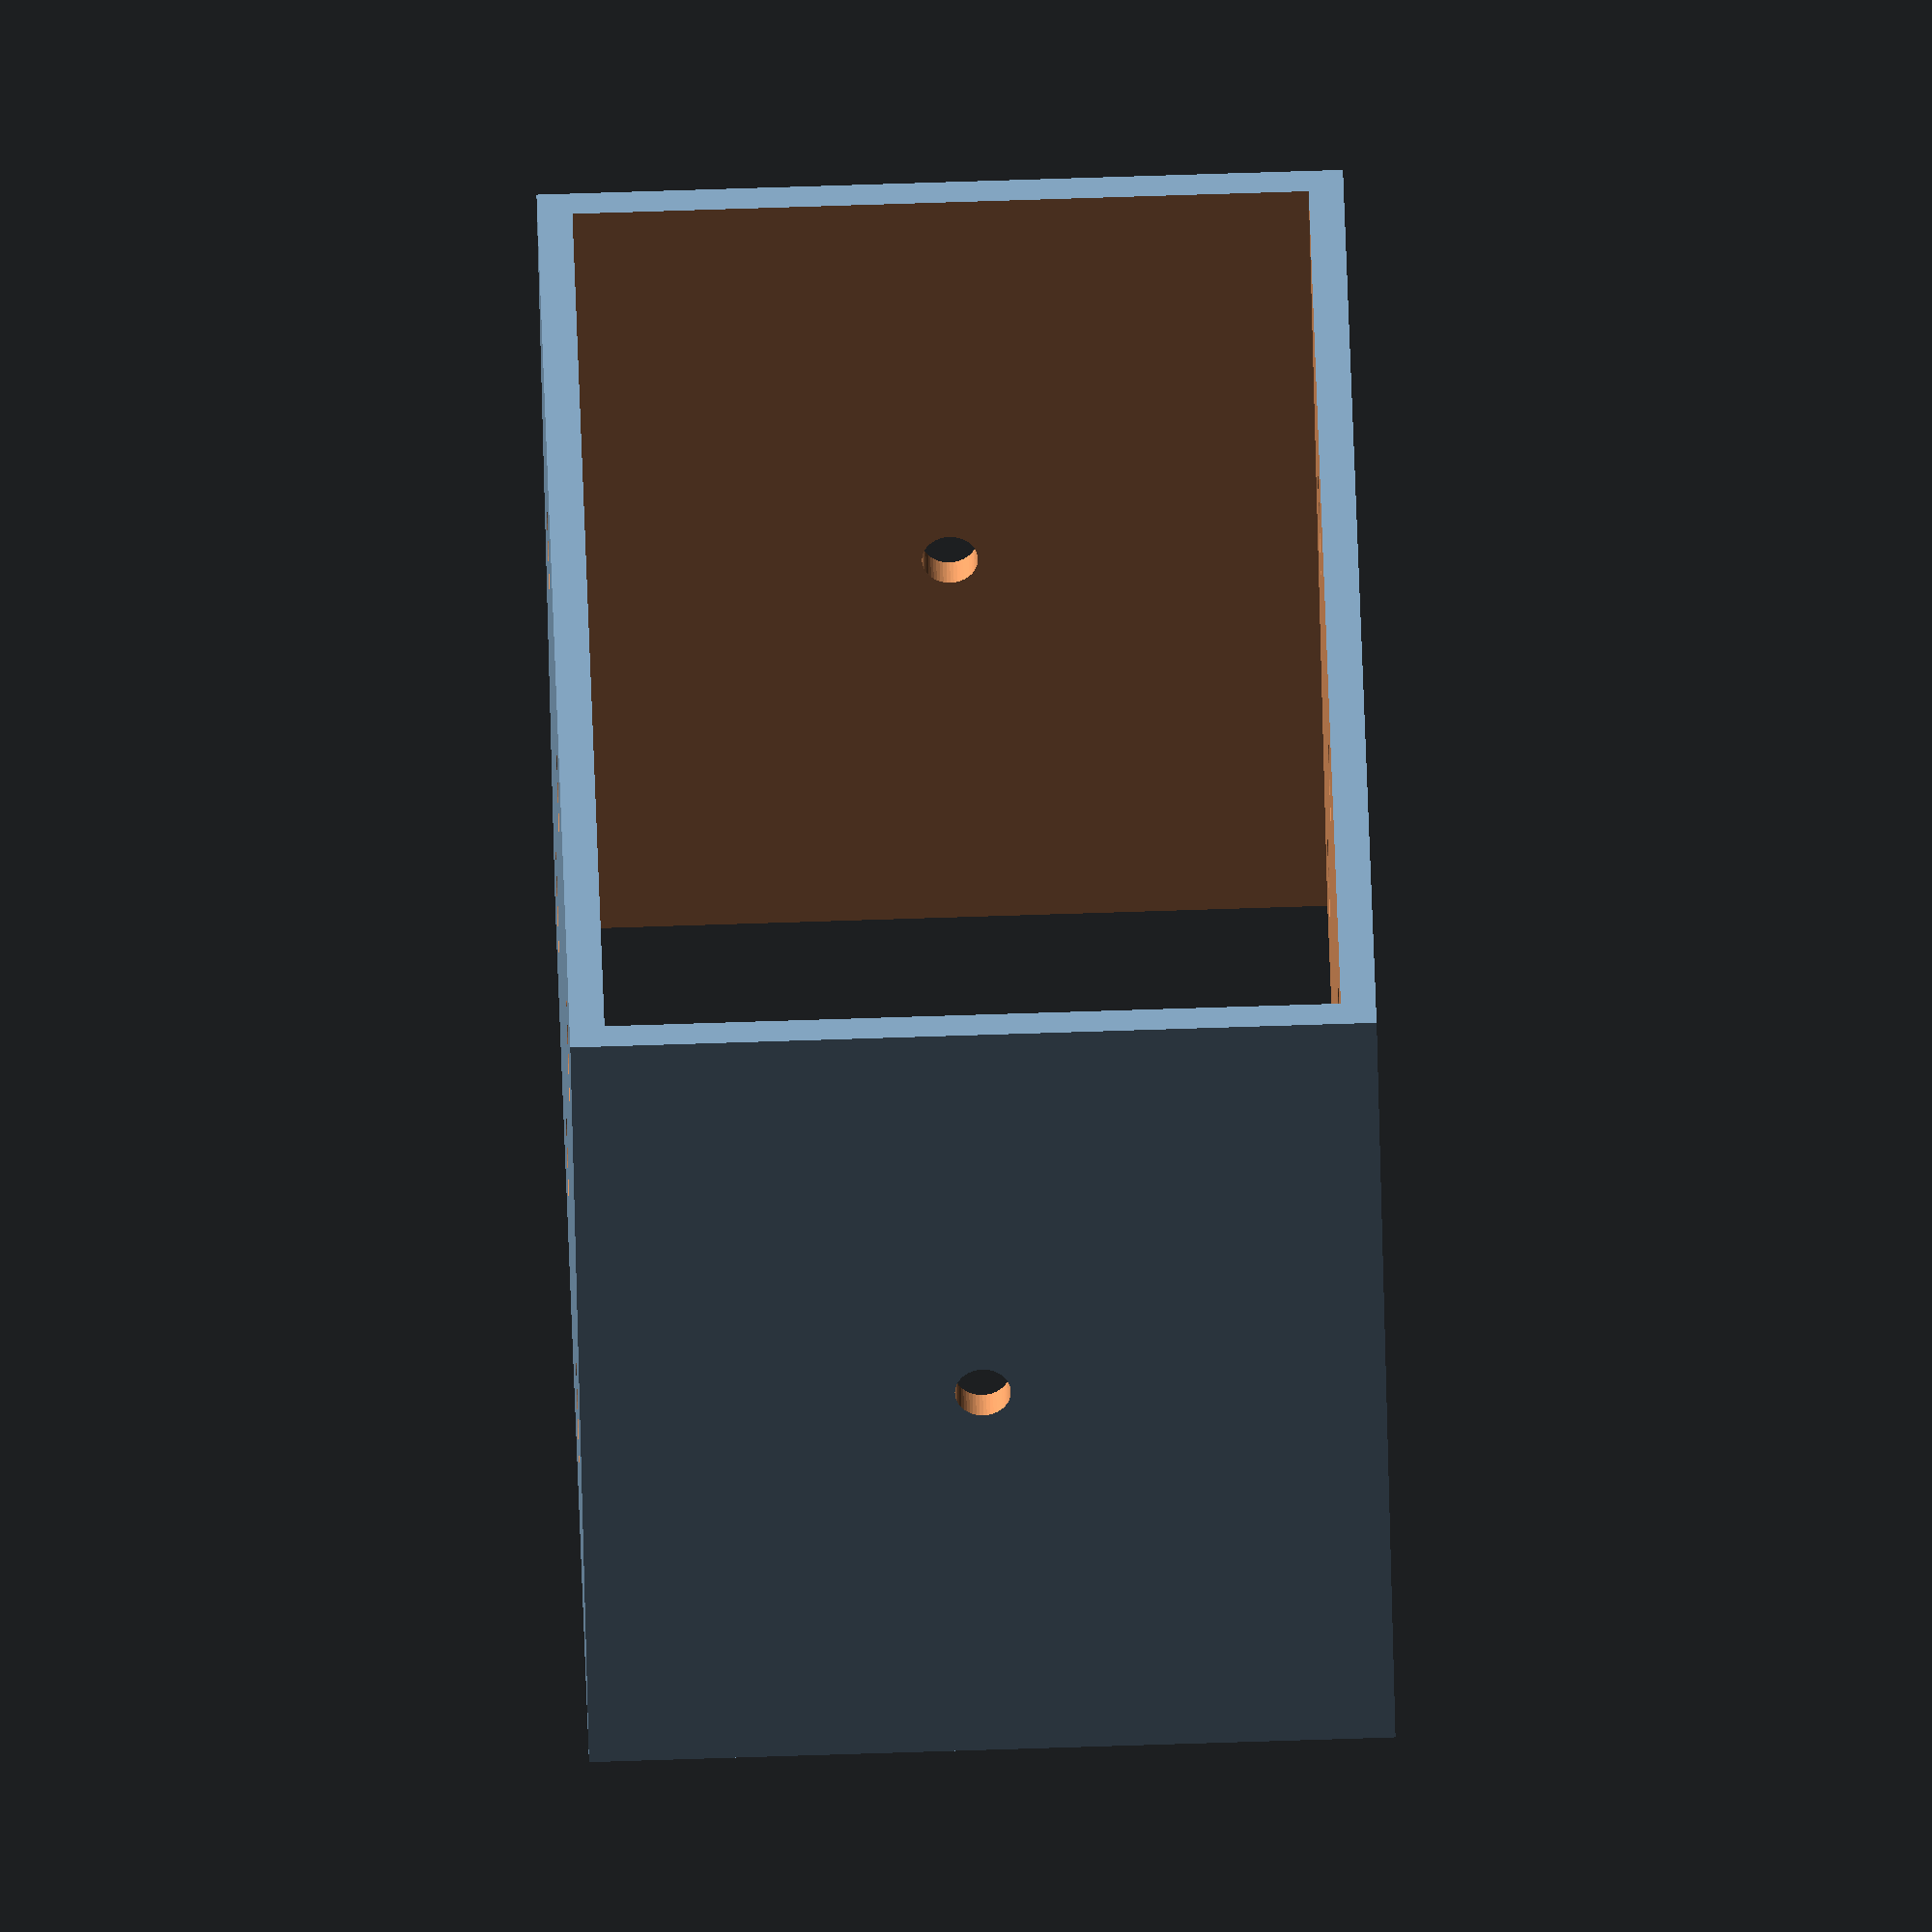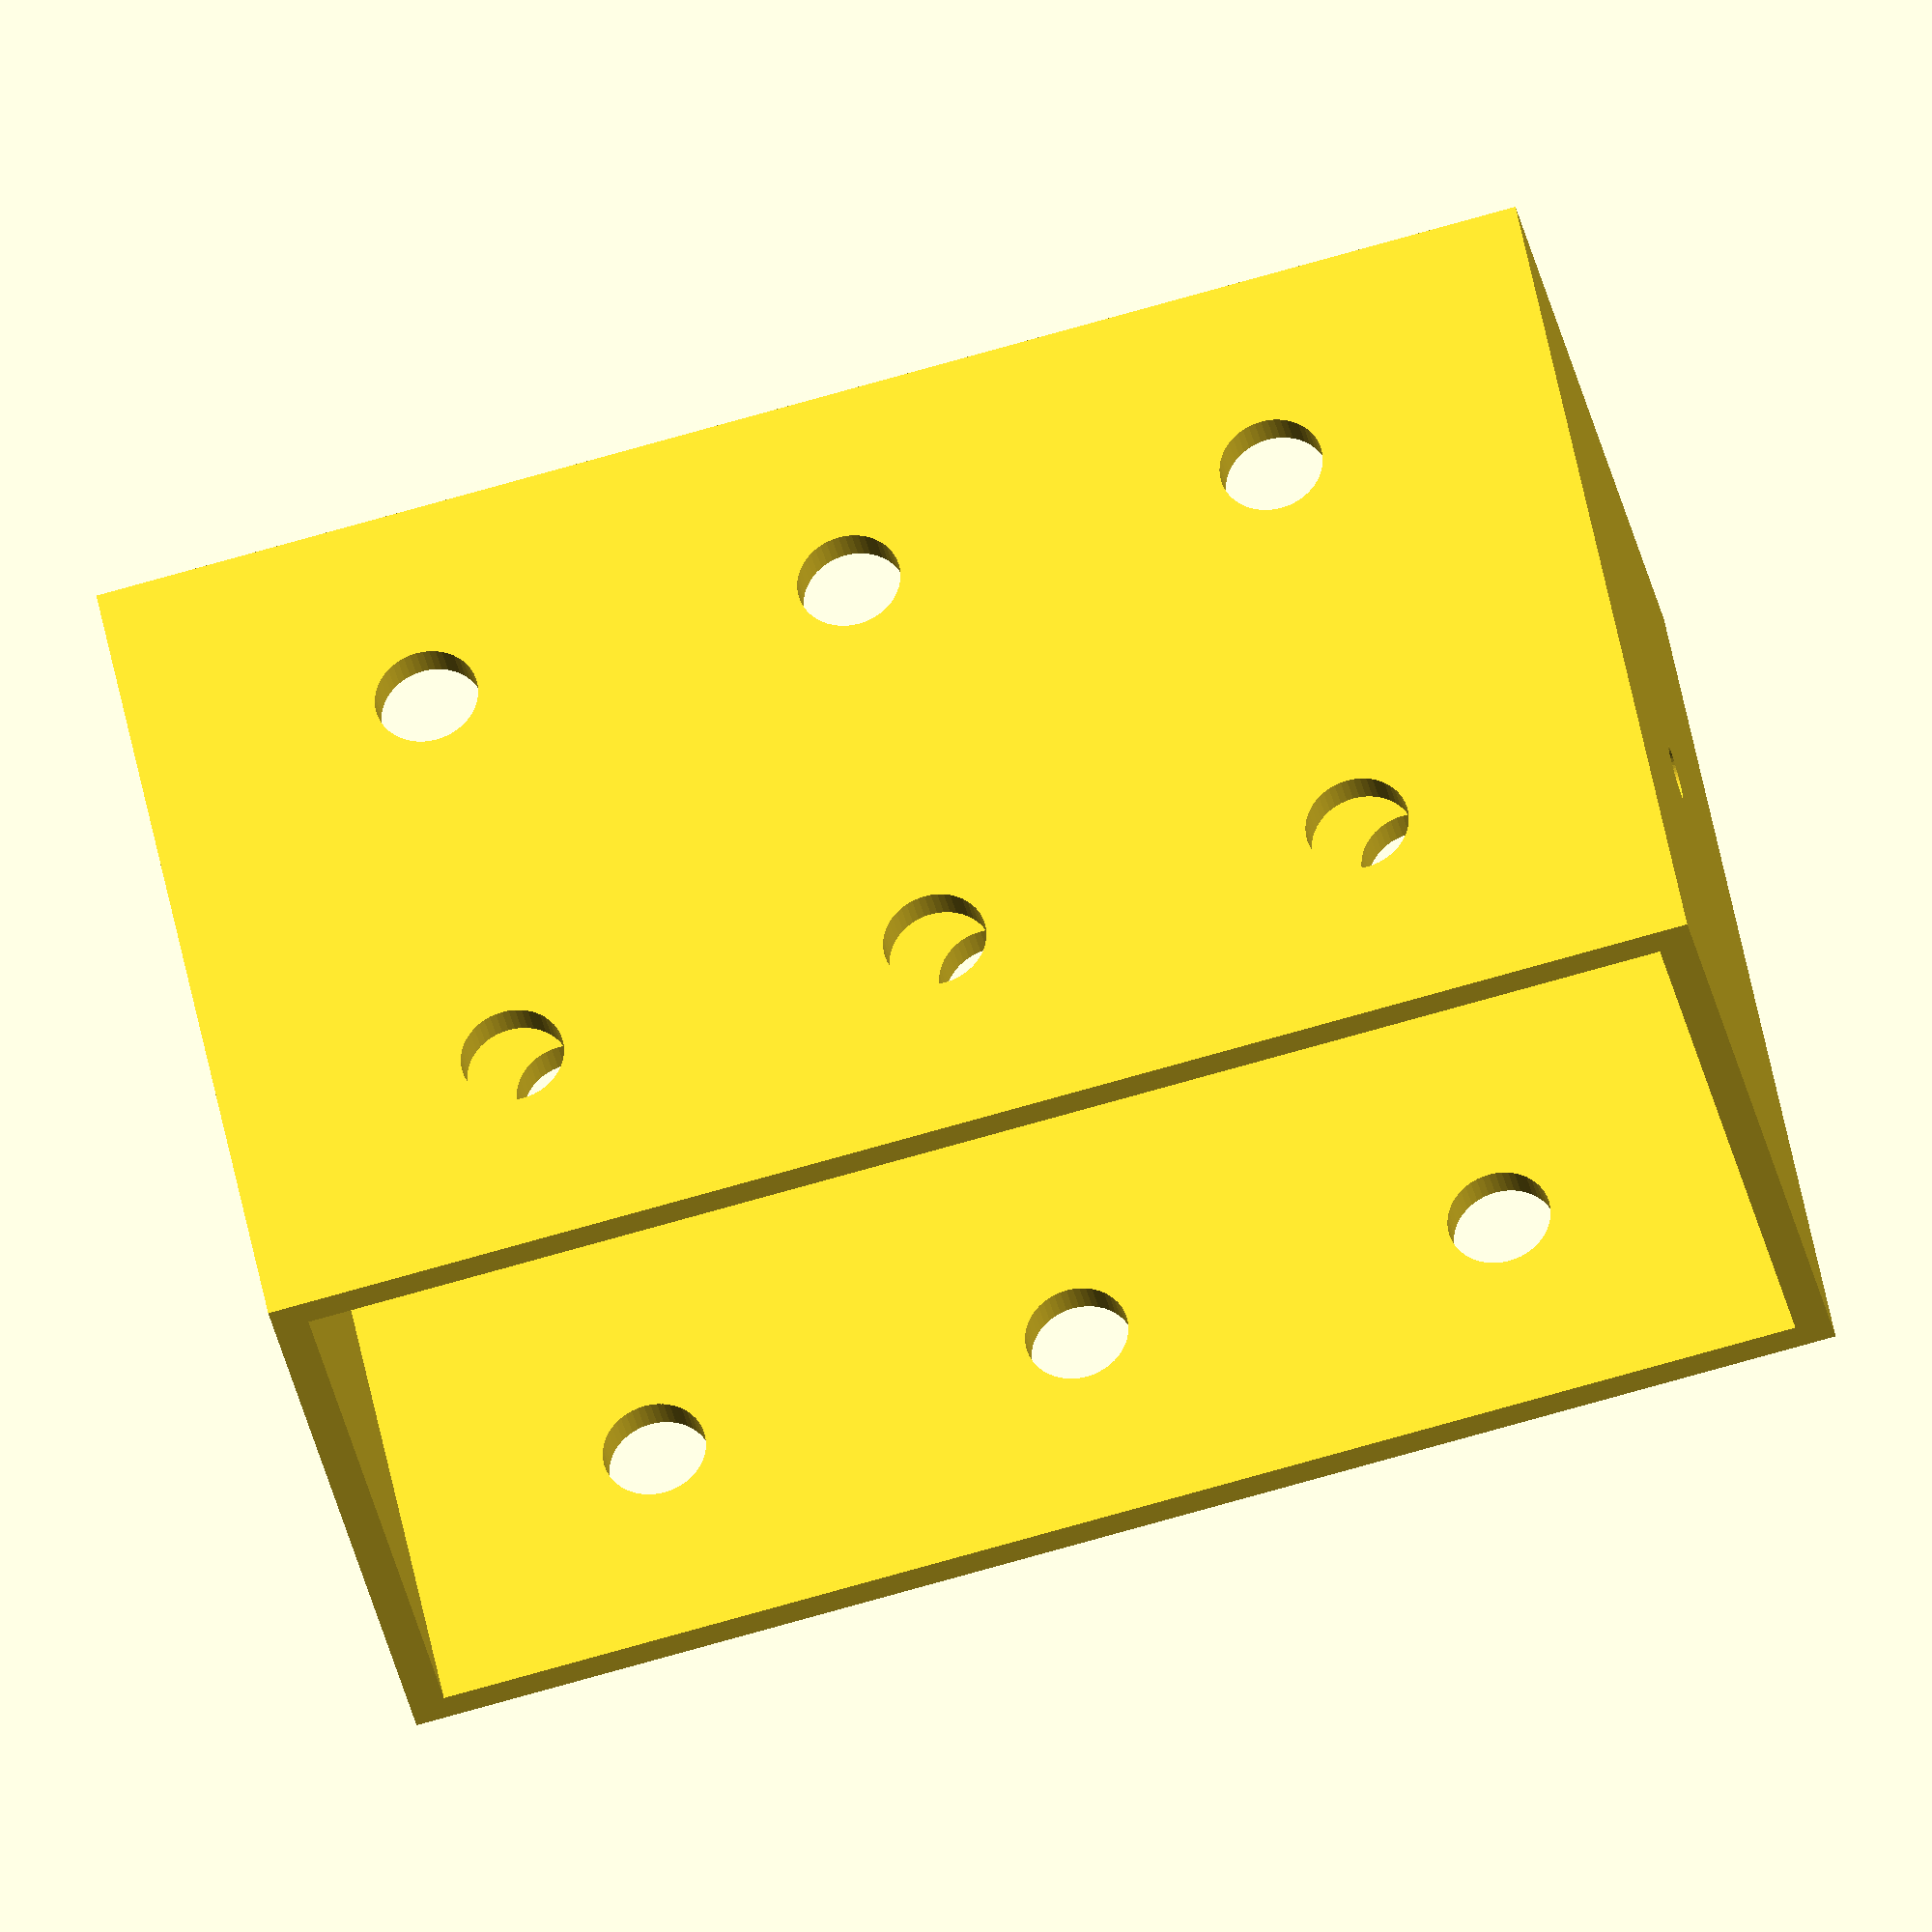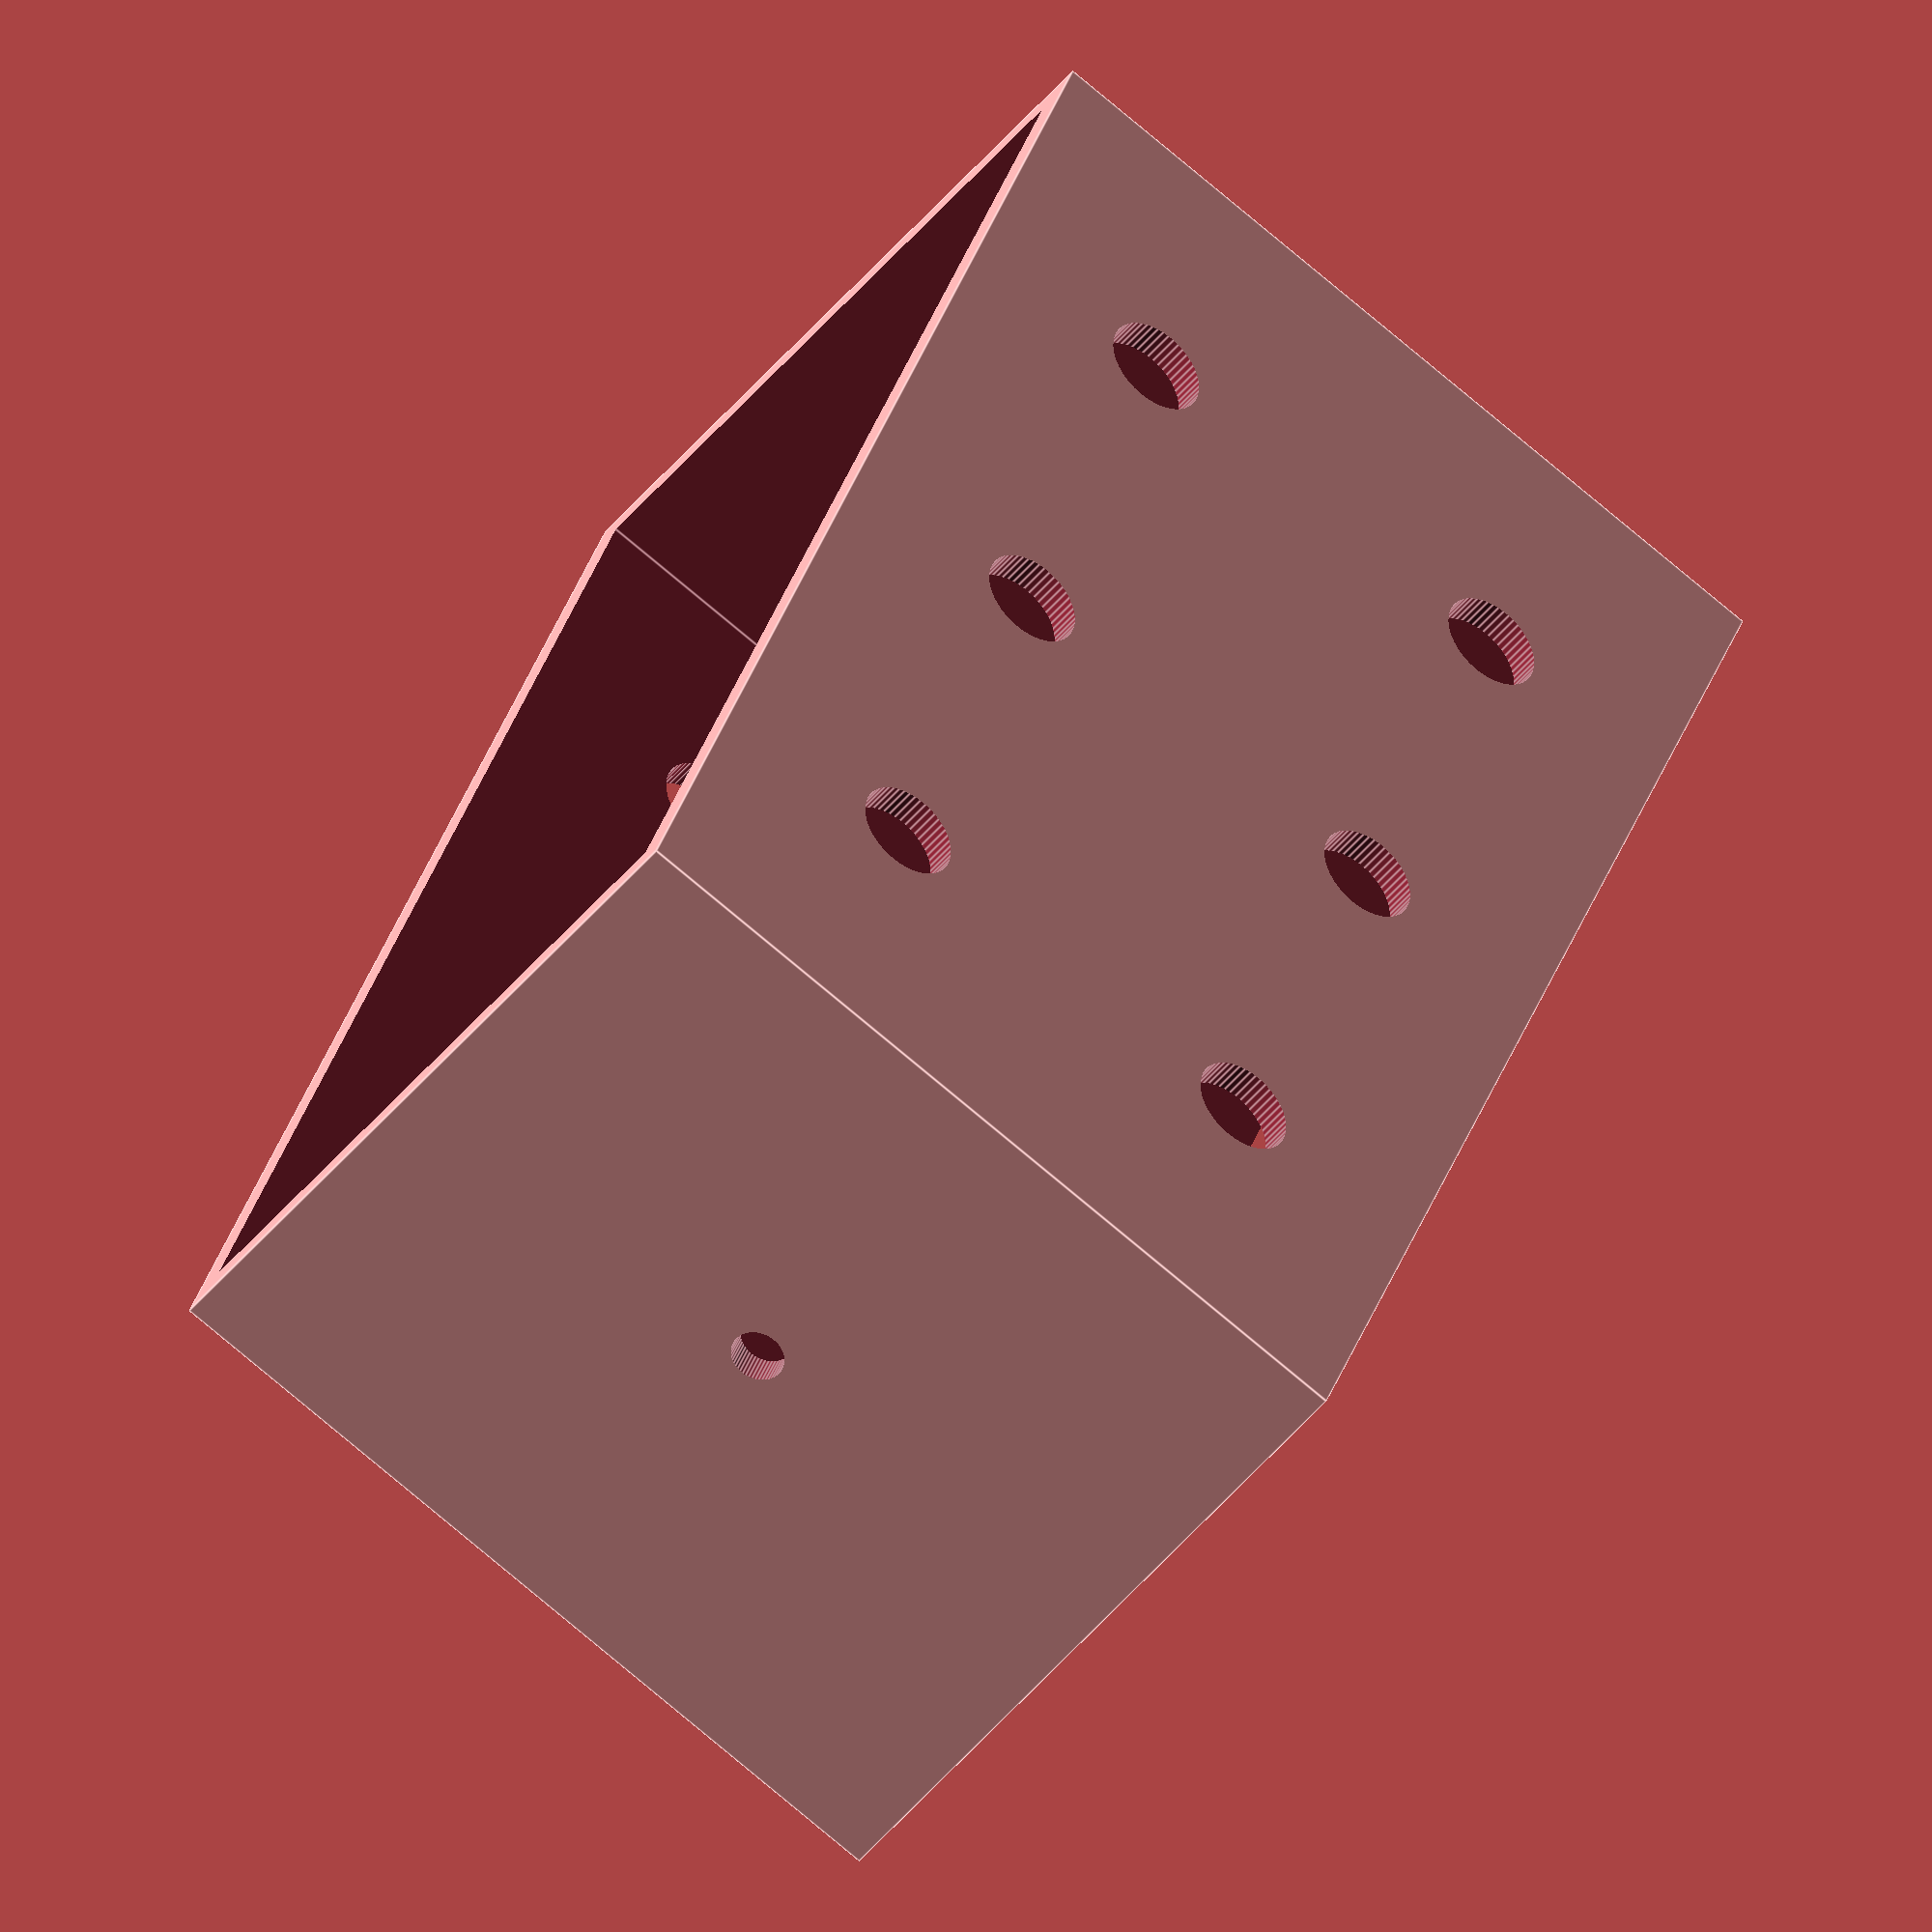
<openscad>

module bezier(h){
linear_extrude(height=h)polygon([
    for(t=[0:0.1:1.0])    [20*t*t, 40*(1-t)*(1-t)],
    [0, 0]
    ]);
}

module screwhelper(rout, rin, height)
{
    difference(){
        translate([0,0,height/2])cylinder(height, r=rout,center=true,$fn=50);
        translate([0,0,height/2])cylinder(height+0.01, r=rin,center=true,$fn=50);
    }
}

module kuangkuang(sizex, sizey, sizez){
    difference(){
    translate([0,0,sizez/2])cube([sizex+2,sizey+2,sizez],center=true);
    translate([0,0,sizez/2])cube([sizex+0.01,sizey+0.01,sizez+0.01],center=true);
    translate([0,0,sizez/2])cube([sizex-6+0.01,sizey+2.01,sizez+0.01],center=true);
    translate([0,0,sizez/2])cube([sizex+2.01,sizey-6+0.01,sizez+0.01],center=true);
    }
}

module addon(size){
    difference(){
        cylinder(size, r=4.9,center=true,$fn=50);
        cylinder(size+0.01, r=2.5,center=true,$fn=50);
        translate([-2.5,-2.5,0])cube([5.1,5.1,size+0.01],center=true);
        translate([ 2.5, 2.5,0])cube([5.1,5.1,size+.01],center=true);
    }
}
module conn_xh254_real(){
    difference(){
    union(){
    //+special
    translate([-10,-11,5])cube([20,2,10], center=true);
    //xh254
    translate([0,0,5])cube([40,20,10],center=true);
    }

    //hole
    translate([ 20,0,0])cylinder(100,r=3.1,center=true,$fn=50);
    translate([  0,0,0])cylinder(100,r=3.1,center=true,$fn=50);
    translate([-20,0,0])cylinder(100,r=3.1,center=true,$fn=50);

    //-xh254.chargerside
    //.special+++
    translate([-10,9+0.5, 5.5])cube([   6,1.01,9.01],center=true);
    //translate([-10,9+0.5, 9])cube([12.4,1.01,2.01],center=true);
    translate([-10,8+0.5, 5.5])cube([12.4,1.01,9.01],center=true);
    //.special---
    //normal
    translate([-10,  -2+0.5, 5.5])cube([12.4,19,9.01],center=true);
    translate([-10,-12+0.5, 5.5])cube([9,1.01,9.01],center=true);

    //-xh254.batteryside
    translate([ 10,10-3/2, 5+2])cube([6,3.01,6.01],center=true);
    translate([ 10,0, 5+1])cube([8.2,15,8.01],center=true);
    translate([ 10,0-15/2+7/2, 5+1])cube([10.0,7.01,8.01],center=true);
    translate([ 10,0-15/2-0.5, 5+1])cube([8.0,1,8.01],center=true);
    translate([ 10,-9.01, 5.4])cube([13,2,9.21],center=true);
    }
}
module conn_xh254_upper(){
    //up.up.3pin
    translate([10,0,8])rotate([0,0,90])conn_xh254_real();

    //up.up.other
    difference(){
    translate([-10,0,18-5])cube([20,40,10],center=true);
    //hole
    translate([-10, 20,0])cylinder(100,r=3.1,center=true,$fn=50);
    translate([-10,  0,0])cylinder(100,r=3.1,center=true,$fn=50);
    translate([-10,-20,0])cylinder(100,r=3.1,center=true,$fn=50);
    //
    translate([-9, 10,18-9/2])cube([18,10,19.01],center=true);
    translate([-10, 0, 20-5-10/2])cube([10,10,10.01],center=true);
    translate([-9,-10,18-9/2])cube([18,10,19.01],center=true);
    }

    //up.down
    difference(){
    union(){
    //support
    translate([0,0,4])cube([40,40,8],center=true);
    }
    translate([-10, 20,0])cylinder(100,r=3.1,center=true,$fn=50);
    translate([-10,  0,0])cylinder(100,r=3.1,center=true,$fn=50);
    translate([-10,-20,0])cylinder(100,r=3.1,center=true,$fn=50);

    translate([ 10, 20,0])cylinder(100,r=3.1,center=true,$fn=50);
    translate([ 10,  0,0])cylinder(100,r=3.1,center=true,$fn=50);
    translate([ 10,-20,0])cylinder(100,r=3.1,center=true,$fn=50);
    //
    translate([0,0, 8])cube([32,32,16.01], center=true);
    translate([0,0, 8])cube([60,20,16.01], center=true);
    }
}
module conn_xh254_below()
{
    difference(){
        union(){
        translate([-10, 20-4/2,-5/2])cube([10,4,5], center=true);
        translate([-10, 20,0])cylinder(10,r=3,center=true,$fn=50);
        translate([ 10, 20-4/2,-5/2])cube([10,4,5], center=true);
        translate([ 10, 20,0])cylinder(10,r=3,center=true,$fn=50);
        
        translate([-10,-20+4/2,-5/2])cube([10,4,5], center=true);
        translate([-10,-20,0])cylinder(10,r=3,center=true,$fn=50);
        translate([ 10,-20+4/2,-5/2])cube([10,4,5], center=true);
        translate([ 10,-20,0])cylinder(10,r=3,center=true,$fn=50);
        }

        translate([0, 30,-5])cube([30,20,20], center=true);
        translate([0,-30,-5])cube([30,20,20], center=true);
    }

    //bot.up
    difference(){
    union(){
    //support
    translate([0,0,-5])cube([40,40,10],center=true);
    }
    translate([-10, 20,0])cylinder(100,r=3.1,center=true,$fn=50);
    translate([-10,  0,0])cylinder(100,r=3.1,center=true,$fn=50);
    translate([-10,-20,0])cylinder(100,r=3.1,center=true,$fn=50);

    translate([ 10, 20,0])cylinder(100,r=3.1,center=true,$fn=50);
    translate([ 10,  0,0])cylinder(100,r=3.1,center=true,$fn=50);
    translate([ 10,-20,0])cylinder(100,r=3.1,center=true,$fn=50);
    //
    translate([0,0,-8])cube([32,32,16.01], center=true);
    translate([0,0,-8])cube([60,20,16.01], center=true);
    }

    //bot.down.other
    difference(){
    translate([-10,0,-18+4])cube([20,40,8], center=true);
    //hole
    translate([10, 20,0])cylinder(100,r=3.1,center=true,$fn=50);
    translate([10,  0,0])cylinder(100,r=3.1,center=true,$fn=50);
    translate([10,-20,0])cylinder(100,r=3.1,center=true,$fn=50);
    //hole
    translate([-10, 20,0])cylinder(100,r=3.1,center=true,$fn=50);
    translate([-10,  0,0])cylinder(100,r=3.1,center=true,$fn=50);
    translate([-10,-20,0])cylinder(100,r=3.1,center=true,$fn=50);
    //
    translate([-9, 10,-18+8/2])cube([18,10,8.01],center=true);
    translate([-10, 0,-10-5/2])cube([10,10,5.01],center=true);
    translate([-9,-10,-18+8/2])cube([18,10,8.01],center=true);
    }

    //bot.down.2pin
    difference(){
    translate([10,0,-18+4])cube([20,40,8], center=true);
    //hole
    translate([10, 20,0])cylinder(100,r=3.1,center=true,$fn=50);
    translate([10,  0,0])cylinder(100,r=3.1,center=true,$fn=50);
    translate([10,-20,0])cylinder(100,r=3.1,center=true,$fn=50);
    //
    translate([15, 10,-18+6/2])cube([8,8,6.1], center=true);
    translate([15, 10,-18+6/2])cube([10.01,6,6.1], center=true);
    translate([5, 10,-18+6/2])cube([10.01,4,6.1], center=true);

    translate([15,-10,-18+6/2])cube([8,8,6.1], center=true);
    translate([15,-10,-18+6/2])cube([10.01,6,6.1], center=true);
    translate([5,-10,-18+6/2])cube([10.01,4,6.1], center=true);
    }
}
module conn_xh254(){
    conn_xh254_upper();
    conn_xh254_below();
}
module conn_bms_upper(){
    difference(){
    union(){
    translate([0,0,9])cube([40,40,18],center=true);
    }

    translate([-10, 20,0])cylinder(100,r=3.1,center=true,$fn=50);
    translate([-10,  0,0])cylinder(100,r=3.1,center=true,$fn=50);
    translate([-10,-20,0])cylinder(100,r=3.1,center=true,$fn=50);

    translate([ 10, 20,0])cylinder(100,r=3.1,center=true,$fn=50);
    translate([ 10,  0,0])cylinder(100,r=3.1,center=true,$fn=50);
    translate([ 10,-20,0])cylinder(100,r=3.1,center=true,$fn=50);

    translate([0, 0,0])cube([50,10,32],center=true);
    translate([0, 0,0])cube([28,20,32],center=true);
    translate([0, 0,0])cube([20,28,32],center=true);
    translate([0, 0,0])cube([10,50,32],center=true);
    }
}
module conn_bms_below(){
    difference(){
    union(){
    translate([0,0,-9])cube([40,40,18],center=true);
    }

    translate([-10, 20,0])cylinder(100,r=3.1,center=true,$fn=50);
    translate([-10,  0,0])cylinder(100,r=3.1,center=true,$fn=50);
    translate([-10,-20,0])cylinder(100,r=3.1,center=true,$fn=50);

    translate([ 10, 20,0])cylinder(100,r=3.1,center=true,$fn=50);
    translate([ 10,  0,0])cylinder(100,r=3.1,center=true,$fn=50);
    translate([ 10,-20,0])cylinder(100,r=3.1,center=true,$fn=50);

    translate([0, 0,0])cube([50,10,32],center=true);
    translate([0, 0,0])cube([28,20,32],center=true);
    translate([0, 0,0])cube([20,28,32],center=true);
    translate([0, 0,0])cube([10,50,32],center=true);
    }
}
module conn_bms(){
    conn_bms_upper();
    conn_bms_below();
}

module rpi(){
difference(){
    union(){
    translate([-24.5,20-62, 1])cylinder(2, r=3,center=true,$fn=50);
    translate([ 24.5,20-62, 1])cylinder(2, r=3,center=true,$fn=50);
    translate([-24.5, 20-4, 1])cylinder(2, r=3,center=true,$fn=50);
    translate([ 24.5, 20-4, 1])cylinder(2, r=3,center=true,$fn=50);
    }
    translate([-24.5,20-62, 1])cylinder(4, r=1.6,center=true,$fn=50);
    translate([ 24.5,20-62, 1])cylinder(4, r=1.6,center=true,$fn=50);
    translate([-24.5, 20-4, 1])cylinder(4, r=1.6,center=true,$fn=50);
    translate([ 24.5, 20-4, 1])cylinder(4, r=1.6,center=true,$fn=50);
}
}
module notprint_rpi(){
translate([0,-20,60])cube([55,88,36-4],center=true);
}

module batterypack(){
    translate([ 0,29,0])cube([40,20,40],center=true);
    translate([-10,0, 10])rotate([90,0,0])cylinder(65, r=9,center=true,$fn=50);
    translate([ 10,0, 10])rotate([90,0,0])cylinder(65, r=9,center=true,$fn=50);
    translate([-10,0,-10])rotate([90,0,0])cylinder(65, r=9,center=true,$fn=50);
    translate([ 10,0,-10])rotate([90,0,0])cylinder(65, r=9,center=true,$fn=50);
    translate([ 0,-29,0])cube([40,20,40],center=true);
}
module notprint_battery(){
    translate([-80, 0,-25])batterypack();
    translate([ 80, 0,-25])batterypack();
}

module notprint_rpizero(){
    difference(){
        translate([0,0,1])cube([30.5,65,2],center=true);
        translate([-58/2, 23/2, 0])cylinder(100, r=1.6,center=true,$fn=50);
        translate([ 58/2, 23/2, 0])cylinder(100, r=1.6,center=true,$fn=50);
        translate([-58/2,-23/2, 0])cylinder(100, r=1.6,center=true,$fn=50);
        translate([ 58/2,-23/2, 0])cylinder(100, r=1.6,center=true,$fn=50);
    }
}

module notprint_wavesharesensehat(){
    difference(){
        union(){
        translate([0,0,1])cube([30.5,65,2],center=true);
        translate([30.5/2-4,0,-2])cube([6,52,4],center=true);
        }
        translate([-58/2, 23/2, 0])cylinder(100, r=1.6,center=true,$fn=50);
        translate([ 58/2, 23/2, 0])cylinder(100, r=1.6,center=true,$fn=50);
        translate([-58/2,-23/2, 0])cylinder(100, r=1.6,center=true,$fn=50);
        translate([ 58/2,-23/2, 0])cylinder(100, r=1.6,center=true,$fn=50);
    }
}

module notprint_l298n(){
    difference(){
        union(){
        translate([0,0,1])cube([65,65,2],center=true);
        translate([0,-65/2+3+15/2,13])cube([53,15,20],center=true);
        translate([0,-65/2+(51+28)/2,2+11/2])cube([56,51-28,11],center=true);
        translate([-8, 65/2-(14+24)/2,2+13/2])cylinder(13, r=5,center=true,$fn=50);
        translate([ 8, 65/2-(14+24)/2,2+13/2])cylinder(13, r=5,center=true,$fn=50);
        }

        translate([-27.5, 65/2-5,0])cylinder(100, r=1.6,center=true,$fn=50);
        translate([ 27.5, 65/2-5,0])cylinder(100, r=1.6,center=true,$fn=50);
        translate([-14.5,-65/2+5,0])cylinder(100, r=1.6,center=true,$fn=50);
        translate([ 14.5,-65/2+5,0])cylinder(100, r=1.6,center=true,$fn=50);
    }
}


module wheel(){
    rotate([0,90,0])cylinder(25, r=65/2,center=true,$fn=50);
}
module notprint_wheel(){
    translate([-100,-100,-25])wheel();
    translate([ 100,-100,-25])wheel();
    translate([-100, 100,-25])wheel();
    translate([ 100, 100,-25])wheel();
}

module motorseat(){
difference(){
    translate([0, 0,2])cube([24,160,4],center=true);
    cube([26,110,20],center=true);

    //shaft hole
    translate([0, 80,0])cylinder(20, r=5,center=true,$fn=50);
    translate([0,-80,0])cylinder(20, r=5,center=true,$fn=50);

    //shaft hole
    translate([0, 80-11.5,0])cylinder(20, r=2.2,center=true,$fn=50);
    translate([0,-80+11.5,0])cylinder(20, r=2.2,center=true,$fn=50);

    //screw hole
    translate([-8.6, 80-21,0])cylinder(20, r=1.6,center=true,$fn=50);
    translate([ 8.6, 80-21,0])cylinder(20, r=1.6,center=true,$fn=50);
    translate([-8.6,-80+21,0])cylinder(20, r=1.6,center=true,$fn=50);
    translate([ 8.6,-80+21,0])cylinder(20, r=1.6,center=true,$fn=50);

    translate([-8.6, 80-21,2/2])cylinder(2.01, r=3,center=true,$fn=50);
    translate([ 8.6, 80-21,2/2])cylinder(2.01, r=3,center=true,$fn=50);
    translate([-8.6,-80+21,2/2])cylinder(2.01, r=3,center=true,$fn=50);
    translate([ 8.6,-80+21,2/2])cylinder(2.01, r=3,center=true,$fn=50);
}
}
module bot_motorseat_helper()
{
    difference(){
        cube([20,40,6.5],center=true);

        translate([0,-10, 6.5/2-1.1])cylinder(h=2.21,r=5,center=true,$fn=50);
        translate([0,-10,0])cylinder(h=7,r=1.6,center=true,$fn=50);
        translate([0,-10,-6.5/2+1.1])cylinder(h=2.21,r=5,center=true,$fn=50);

        translate([0, 10, 6.5/2-1.1])cylinder(h=2.21,r=5,center=true,$fn=50);
        translate([0, 10,0])cylinder(h=7,r=1.6,center=true,$fn=50);
        translate([0, 10,-6.5/2+1.1])cylinder(h=2.21,r=5,center=true,$fn=50);
    }
}
module bot_motorseat_left(){
    translate([-50, -60, -2-6.5/2])bot_motorseat_helper();
    translate([-50,  60, -2-6.5/2])bot_motorseat_helper();

    translate([-40,0,-20])rotate([0,-90,0])motorseat();

    translate([-50, -60, -40+2+6.5/2])bot_motorseat_helper();
    translate([-50,  60, -40+2+6.5/2])bot_motorseat_helper();
}
module bot_motorseat_right(){
    translate([ 50,  60, -2-6.5/2])bot_motorseat_helper();
    translate([ 50, -60, -2-6.5/2])bot_motorseat_helper();

    translate([ 40,0,-20])rotate([0, 90,0])motorseat();

    translate([ 50,  60, -40+2+6.5/2])bot_motorseat_helper();
    translate([ 50, -60, -40+2+6.5/2])bot_motorseat_helper();
}
module bot_motorseat(){
    bot_motorseat_left();
    bot_motorseat_right();
}

module bot_top(){
    //popup for motorseat
    translate([-50, 70,-4])screwhelper(4.9, 1.6, 2);
    translate([ 50, 70,-4])screwhelper(4.9, 1.6, 2);
    translate([-50, 50,-4])screwhelper(4.9, 1.6, 2);
    translate([ 50, 50,-4])screwhelper(4.9, 1.6, 2);
    translate([-50,-50,-4])screwhelper(4.9, 1.6, 2);
    translate([ 50,-50,-4])screwhelper(4.9, 1.6, 2);
    translate([-50,-70,-4])screwhelper(4.9, 1.6, 2);
    translate([ 50,-70,-4])screwhelper(4.9, 1.6, 2);

    //popup for corner
    translate([-40+5, 40-5, -4])screwhelper(3, 1.6, 2);
    translate([ 40-5, 40-5, -4])screwhelper(3, 1.6, 2);
    translate([-40+5,-40+5, -4])screwhelper(3, 1.6, 2);
    translate([ 40-5,-40+5, -4])screwhelper(3, 1.6, 2);

    //-side hole
    translate([ 70, 20, -4])screwhelper(3, 1.6, 2);
    translate([ 70,  0, -4])screwhelper(3, 1.6, 2);
    translate([ 70,-20, -4])screwhelper(3, 1.6, 2);
    translate([ 50, 20, -4])screwhelper(3, 1.6, 2);
    translate([ 50,  0, -4])screwhelper(3, 1.6, 2);
    translate([ 50,-20, -4])screwhelper(3, 1.6, 2);
    translate([-50, 20, -4])screwhelper(3, 1.6, 2);
    translate([-50,  0, -4])screwhelper(3, 1.6, 2);
    translate([-50,-20, -4])screwhelper(3, 1.6, 2);
    translate([-70, 20, -4])screwhelper(3, 1.6, 2);
    translate([-70,  0, -4])screwhelper(3, 1.6, 2);
    translate([-70,-20, -4])screwhelper(3, 1.6, 2);

    //mid
    difference(){
        union(){
        translate([  0,  0, -1])cube([ 80, 80, 2],center=true);
        translate([  0, 60, -1])cube([120, 40, 2],center=true);
        translate([  0,-60, -1])cube([120, 40, 2],center=true);
        translate([-60,  0, -1])cube([ 40, 80, 2],center=true);
        translate([ 60,  0, -1])cube([ 40, 80, 2],center=true);
        }
        //battpack far
        translate([  30-2, 60-10,  -1])cube([20, 16, 10],center=true);
        translate([  30-2, 60+10,  -1])cube([20, 16, 10],center=true);
        translate([     0, 60-10,-1.5])cube([40, 10, 1.01],center=true);
        translate([     0, 60+10,-1.5])cube([40, 10, 1.01],center=true);
        translate([ -30+2, 60-10,  -1])cube([20, 16, 10],center=true);
        translate([ -30+2, 60+10,  -1])cube([20, 16, 10],center=true);
        //battpack near
        translate([  30-2,-60-10,  -1])cube([20, 16, 10],center=true);
        translate([  30-2,-60+10,  -1])cube([20, 16, 10],center=true);
        translate([     0,-60-10,-1.5])cube([40, 10, 1.01],center=true);
        translate([     0,-60+10,-1.5])cube([40, 10, 1.01],center=true);
        translate([ -30+2,-60-10,  -1])cube([20, 16, 10],center=true);
        translate([ -30+2,-60+10,  -1])cube([20, 16, 10],center=true);

        //corner hole
        translate([-40+5, 40-5,1])cylinder(10, r=1.6,center=true,$fn=50);
        translate([ 40-5, 40-5,1])cylinder(10, r=1.6,center=true,$fn=50);
        translate([-40+5,-40+5,1])cylinder(10, r=1.6,center=true,$fn=50);
        translate([ 40-5,-40+5,1])cylinder(10, r=1.6,center=true,$fn=50);

        //
        translate([ 0, 40-5,1])cylinder(10, r=4,center=true,$fn=50);
        translate([ 0,-40+5,1])cylinder(10, r=4,center=true,$fn=50);
        //translate([-40+5, 0,1])cylinder(10, r=4,center=true,$fn=50);
        //translate([ 40-5, 0,1])cylinder(10, r=4,center=true,$fn=50);

        //-side hole
        translate([ 70, 20,0])cylinder(100, r=2.4,center=true,$fn=50);
        translate([ 70,  0,0])cylinder(100, r=2.4,center=true,$fn=50);
        translate([ 70,-20,0])cylinder(100, r=2.4,center=true,$fn=50);
        translate([ 50, 20,0])cylinder(100, r=2.4,center=true,$fn=50);
        translate([ 50,  0,0])cylinder(100, r=2.4,center=true,$fn=50);
        translate([ 50,-20,0])cylinder(100, r=2.4,center=true,$fn=50);
        translate([-50, 20,0])cylinder(100, r=2.4,center=true,$fn=50);
        translate([-50,  0,0])cylinder(100, r=2.4,center=true,$fn=50);
        translate([-50,-20,0])cylinder(100, r=2.4,center=true,$fn=50);
        translate([-70, 20,0])cylinder(100, r=2.4,center=true,$fn=50);
        translate([-70,  0,0])cylinder(100, r=2.4,center=true,$fn=50);
        translate([-70,-20,0])cylinder(100, r=2.4,center=true,$fn=50);

        //-hole for motorseat
        translate([-50, 70,-1])cylinder(h=8,r=3,center=true,$fn=50);
        translate([ 50, 70,-1])cylinder(h=8,r=3,center=true,$fn=50);
        translate([-50, 50,-1])cylinder(h=8,r=3,center=true,$fn=50);
        translate([ 50, 50,-1])cylinder(h=8,r=3,center=true,$fn=50);
        translate([-50,-50,-1])cylinder(h=8,r=3,center=true,$fn=50);
        translate([ 50,-50,-1])cylinder(h=8,r=3,center=true,$fn=50);
        translate([-50,-70,-1])cylinder(h=8,r=3,center=true,$fn=50);
        translate([ 50,-70,-1])cylinder(h=8,r=3,center=true,$fn=50);

        //-rpi 40pin
        translate([-20+23/2,0,-10-2])cube([5.8,52-0.4,40],center=true);
        translate([-20-23/2,0,-10-2])cube([5.8,52-0.4,40],center=true);
        //-sensehat 40pin
        translate([ 20+23/2,0,-10-2])cube([5.8,52-0.4,40],center=true);
        translate([ 20-23/2,0,-10-2])cube([5.8,52-0.4,40],center=true);
        translate([ 20,65/2-11/2,-10-2])cube([11,11,40],center=true);
        //translate([ 20-30/2+3/2,65/2-16,-10-2])cube([3,11,40],center=true);
    }

    //corner
    translate([ 60, 40,-8.5])bezier(8.5);
    translate([ 60,-40,-8.5])mirror([0,1,0])bezier(8.5);
    translate([-60, 40,-8.5])mirror([1,0,0])bezier(8.5);
    translate([-60,-40,-8.5])rotate([0,0,180])bezier(8.5);
}

module bot_seperater_above()
{
difference(){
    translate([0,0, 2+8])cube([80,80,16],center=true);
    translate([0,0, 2+8])cube([76,64,20],center=true);
    translate([0,0, 2+8])cube([64,76,20],center=true);
    translate([0,0, 2+16])cube([60,90,32],center=true);
    translate([0,0, 2+16])cube([90,60,32],center=true);
    //corner
    translate([-40+5, 40-5,1])cylinder(50, r=1.6,center=true,$fn=50);
    translate([ 40-5, 40-5,1])cylinder(50, r=1.6,center=true,$fn=50);
    translate([-40+5,-40+5,1])cylinder(50, r=1.6,center=true,$fn=50);
    translate([ 40-5,-40+5,1])cylinder(50, r=1.6,center=true,$fn=50);
    //corner
    translate([-40+5, 40-5,18-1])cylinder(2.01, r=3.1,center=true,$fn=50);
    translate([ 40-5, 40-5,18-1])cylinder(2.01, r=3.1,center=true,$fn=50);
    translate([-40+5,-40+5,18-1])cylinder(2.01, r=3.1,center=true,$fn=50);
    translate([ 40-5,-40+5,18-1])cylinder(2.01, r=3.1,center=true,$fn=50);
}

difference(){
    union(){
    translate([0,0, 1])cube([80,80,2],center=true);
    //+pizero hole
    translate([-20-23/2, 58/2, 2])screwhelper(4, 1.6, 2);
    translate([-20+23/2, 58/2, 2])screwhelper(4, 1.6, 2);
    translate([-20-23/2,-58/2, 2])screwhelper(4, 1.6, 2);
    translate([-20+23/2,-58/2, 2])screwhelper(4, 1.6, 2);
    //+sensehat hole
    translate([ 20-23/2, 58/2, 2])screwhelper(4, 1.6, 2);
    translate([ 20+23/2, 58/2, 2])screwhelper(4, 1.6, 2);
    translate([ 20-23/2,-58/2, 2])screwhelper(4, 1.6, 2);
    translate([ 20+23/2,-58/2, 2])screwhelper(4, 1.6, 2);
    }
    //corner
    translate([-40+5, 40-5,1])cylinder(2.01, r=3.1,center=true,$fn=50);
    translate([ 40-5, 40-5,1])cylinder(2.01, r=3.1,center=true,$fn=50);
    translate([-40+5,-40+5,1])cylinder(2.01, r=3.1,center=true,$fn=50);
    translate([ 40-5,-40+5,1])cylinder(2.01, r=3.1,center=true,$fn=50);
    //corner
    translate([-40+5, 40-5,1])cylinder(10, r=1.6,center=true,$fn=50);
    translate([ 40-5, 40-5,1])cylinder(10, r=1.6,center=true,$fn=50);
    translate([-40+5,-40+5,1])cylinder(10, r=1.6,center=true,$fn=50);
    translate([ 40-5,-40+5,1])cylinder(10, r=1.6,center=true,$fn=50);
    //
    translate([ 0, 40-5,1])cylinder(10, r=4,center=true,$fn=50);
    translate([ 0,-40+5,1])cylinder(10, r=4,center=true,$fn=50);
    translate([-40+5, 0,1])cylinder(10, r=4,center=true,$fn=50);
    translate([ 40-5, 0,1])cylinder(10, r=4,center=true,$fn=50);
    //-pizero hole
    translate([-20-23/2, 58/2,1])cylinder(2.01, r=3,center=true,$fn=50);
    translate([-20+23/2, 58/2,1])cylinder(2.01, r=3,center=true,$fn=50);
    translate([-20-23/2,-58/2,1])cylinder(2.01, r=3,center=true,$fn=50);
    translate([-20+23/2,-58/2,1])cylinder(2.01, r=3,center=true,$fn=50);
    //-sensehat hole
    translate([ 20-23/2, 58/2,1])cylinder(2.01, r=3,center=true,$fn=50);
    translate([ 20+23/2, 58/2,1])cylinder(2.01, r=3,center=true,$fn=50);
    translate([ 20-23/2,-58/2,1])cylinder(2.01, r=3,center=true,$fn=50);
    translate([ 20+23/2,-58/2,1])cylinder(2.01, r=3,center=true,$fn=50);
    //-rpi 40pin
    translate([-20+23/2,0,-10-2])cube([5.8,52-0.4,40],center=true);
    //-sensehat 40pin
    translate([ 20+23/2,0,-10-2])cube([5.8,52-0.4,40],center=true);
}
}

module bot_seperater_below()
{
    difference(){
    translate([0,0,-2-8])cube([80,80,16],center=true);
    translate([0,0,-2-8])cube([64,76,20],center=true);
    translate([0,0,-2-8])cube([76,64,20],center=true);
    translate([0,0,-2-16])cube([60,90,32],center=true);
    translate([0,0,-2-16])cube([90,60,32],center=true);
    //corner
    translate([-40+5, 40-5,1])cylinder(50, r=1.6,center=true,$fn=50);
    translate([ 40-5, 40-5,1])cylinder(50, r=1.6,center=true,$fn=50);
    translate([-40+5,-40+5,1])cylinder(50, r=1.6,center=true,$fn=50);
    translate([ 40-5,-40+5,1])cylinder(50, r=1.6,center=true,$fn=50);
    //corner
    translate([-40+5, 40-5,-18+1])cylinder(2.01, r=3.1,center=true,$fn=50);
    translate([ 40-5, 40-5,-18+1])cylinder(2.01, r=3.1,center=true,$fn=50);
    translate([-40+5,-40+5,-18+1])cylinder(2.01, r=3.1,center=true,$fn=50);
    translate([ 40-5,-40+5,-18+1])cylinder(2.01, r=3.1,center=true,$fn=50);
    }

    difference(){
    translate([0,0,-1])cube([80,80,2],center=true);
    //corner
    translate([-40+5, 40-5,-1])cylinder(2.01, r=3.1,center=true,$fn=50);
    translate([ 40-5, 40-5,-1])cylinder(2.01, r=3.1,center=true,$fn=50);
    translate([-40+5,-40+5,-1])cylinder(2.01, r=3.1,center=true,$fn=50);
    translate([ 40-5,-40+5,-1])cylinder(2.01, r=3.1,center=true,$fn=50);
    //
    translate([ 0, 40-5,1])cylinder(10, r=4,center=true,$fn=50);
    translate([ 0,-40+5,1])cylinder(10, r=4,center=true,$fn=50);
    translate([-40+5, 0,1])cylinder(10, r=4,center=true,$fn=50);
    translate([ 40-5, 0,1])cylinder(10, r=4,center=true,$fn=50);
    //-l298n hole
    translate([-27.5, 65/2-5.3,-1])cylinder(2.01, r=3,center=true,$fn=50);
    translate([ 27.5, 65/2-5.3,-1])cylinder(2.01, r=3,center=true,$fn=50);
    translate([-14.5, 65/2-5.3,-1])cylinder(2.01, r=3,center=true,$fn=50);
    translate([ 14.5, 65/2-5.3,-1])cylinder(2.01, r=3,center=true,$fn=50);
    translate([-27.5,-65/2+5.3,-1])cylinder(2.01, r=3,center=true,$fn=50);
    translate([ 27.5,-65/2+5.3,-1])cylinder(2.01, r=3,center=true,$fn=50);
    translate([-14.5,-65/2+5.3,-1])cylinder(2.01, r=3,center=true,$fn=50);
    translate([ 14.5,-65/2+5.3,-1])cylinder(2.01, r=3,center=true,$fn=50);
    }

    //-l298n hole
    //translate([-27.5, 65/2-5.3,-4])screwhelper(4, 1.6, 2);
    //translate([ 27.5, 65/2-5.3,-4])screwhelper(4, 1.6, 2);
    translate([-14.5, 65/2-5.3,-4])screwhelper(4, 1.6, 2);
    translate([ 14.5, 65/2-5.3,-4])screwhelper(4, 1.6, 2);
    translate([-27.5,-65/2+5.3,-4])screwhelper(4, 1.6, 2);
    translate([ 27.5,-65/2+5.3,-4])screwhelper(4, 1.6, 2);
    //translate([-14.5,-65/2+5.3,-4])screwhelper(4, 1.6, 2);
    //translate([ 14.5,-65/2+5.3,-4])screwhelper(4, 1.6, 2);
}

module battpack_holder_left()
{
    //battpack left
    difference(){
	translate([-75, 0, 25])cube([50,80+4,46],center=true);
        //batt body
	    translate([-75, 0, 25])cube([55,80,42],center=true);
        //hole y
        translate([-75, 0, 25])rotate([90,0,0])cylinder(1000, r=1.6,center=true,$fn=50);
        //hole z
        translate([-75+25/2, 25,0])cylinder(100, r=3,center=true,$fn=50);
        translate([-75+25/2,  0,0])cylinder(100, r=3,center=true,$fn=50);
        translate([-75+25/2,-25,0])cylinder(100, r=3,center=true,$fn=50);
        translate([-75-25/2, 25,0])cylinder(100, r=3,center=true,$fn=50);
        translate([-75-25/2,  0,0])cylinder(100, r=3,center=true,$fn=50);
        translate([-75-25/2,-25,0])cylinder(100, r=3,center=true,$fn=50);
    }
}
module battpack_holder_right()
{
    //battpack right
    difference(){
	translate([ 75, 0, 25])cube([50,80+4,46],center=true);
        //batt body
	    translate([ 75, 0, 25])cube([55,80,42],center=true);
        //hole y
        translate([ 75, 0, 25])rotate([90,0,0])cylinder(1000, r=1.6,center=true,$fn=50);
        //hole z
        translate([ 75+25/2, 25,0])cylinder(100, r=3,center=true,$fn=50);
        translate([ 75+25/2,  0,0])cylinder(100, r=3,center=true,$fn=50);
        translate([ 75+25/2,-25,0])cylinder(100, r=3,center=true,$fn=50);
        translate([ 75-25/2, 25,0])cylinder(100, r=3,center=true,$fn=50);
        translate([ 75-25/2,  0,0])cylinder(100, r=3,center=true,$fn=50);
        translate([ 75-25/2,-25,0])cylinder(100, r=3,center=true,$fn=50);
    }
}

module bot_bot(){
    //popup for motorseat
    translate([-50, 70,2])screwhelper(4.9, 1.6, 2);
    translate([ 50, 70,2])screwhelper(4.9, 1.6, 2);
    translate([-50, 50,2])screwhelper(4.9, 1.6, 2);
    translate([ 50, 50,2])screwhelper(4.9, 1.6, 2);
    translate([-50,-50,2])screwhelper(4.9, 1.6, 2);
    translate([ 50,-50,2])screwhelper(4.9, 1.6, 2);
    translate([-50,-70,2])screwhelper(4.9, 1.6, 2);
    translate([ 50,-70,2])screwhelper(4.9, 1.6, 2);

    //popup for corner
    translate([-40+5, 40-5, 2])screwhelper(3, 1.6, 2);
    translate([ 40-5, 40-5, 2])screwhelper(3, 1.6, 2);
    translate([-40+5,-40+5, 2])screwhelper(3, 1.6, 2);
    translate([ 40-5,-40+5, 2])screwhelper(3, 1.6, 2);

    //-side hole
    translate([ 70, 20, 2])screwhelper(3, 1.6, 2);
    translate([ 70,  0, 2])screwhelper(3, 1.6, 2);
    translate([ 70,-20, 2])screwhelper(3, 1.6, 2);
    translate([ 50, 20, 2])screwhelper(3, 1.6, 2);
    translate([ 50,  0, 2])screwhelper(3, 1.6, 2);
    translate([ 50,-20, 2])screwhelper(3, 1.6, 2);
    translate([-50, 20, 2])screwhelper(3, 1.6, 2);
    translate([-50,  0, 2])screwhelper(3, 1.6, 2);
    translate([-50,-20, 2])screwhelper(3, 1.6, 2);
    translate([-70, 20, 2])screwhelper(3, 1.6, 2);
    translate([-70,  0, 2])screwhelper(3, 1.6, 2);
    translate([-70,-20, 2])screwhelper(3, 1.6, 2);

    difference(){
    union(){
    //+baseboard
    translate([0, 0, 1])cube([200, 150, 2],center=true);
    translate([0, 0, 1])cube([150, 200, 2],center=true);
    }

    //-heng
    translate([0, 75, 0.1])cube([200,0.2,0.2],center=true);
    translate([0, 50, 0.1])cube([200,0.2,0.2],center=true);
    translate([0, 25, 0.1])cube([200,0.2,0.2],center=true);
    translate([0,  0, 0.1])cube([200,0.2,0.2],center=true);
    translate([0,-25, 0.1])cube([200,0.2,0.2],center=true);
    translate([0,-50, 0.1])cube([200,0.2,0.2],center=true);
    translate([0,-75, 0.1])cube([200,0.2,0.2],center=true);
    //-shu
    translate([ 75,0, 0.1])cube([0.2,200,0.2],center=true);
    translate([ 50,0, 0.1])cube([0.2,200,0.2],center=true);
    translate([ 25,0, 0.1])cube([0.2,200,0.2],center=true);
    translate([  0,0, 0.1])cube([0.2,200,0.2],center=true);
    translate([-25,0, 0.1])cube([0.2,200,0.2],center=true);
    translate([-50,0, 0.1])cube([0.2,200,0.2],center=true);
    translate([-75,0, 0.1])cube([0.2,200,0.2],center=true);

    //screw hole
    translate([-35,0,0])cylinder(10, r=2.4,center=true,$fn=50);
    translate([ 35,0,0])cylinder(10, r=2.4,center=true,$fn=50);
    translate([0,-35,0])cylinder(10, r=2.4,center=true,$fn=50);
    translate([0, 35,0])cylinder(10, r=2.4,center=true,$fn=50);

    //-holes for motorseat
    translate([-50, 70,1])cylinder(h=8,r=3,center=true,$fn=50);
    translate([ 50, 70,1])cylinder(h=8,r=3,center=true,$fn=50);
    translate([-50, 50,1])cylinder(h=8,r=3,center=true,$fn=50);
    translate([ 50, 50,1])cylinder(h=8,r=3,center=true,$fn=50);
    translate([-50,-50,1])cylinder(h=8,r=3,center=true,$fn=50);
    translate([ 50,-50,1])cylinder(h=8,r=3,center=true,$fn=50);
    translate([-50,-70,1])cylinder(h=8,r=3,center=true,$fn=50);
    translate([ 50,-70,1])cylinder(h=8,r=3,center=true,$fn=50);

    //-l298n signal cable
    translate([0, 65/2-11/2,0])cube([48,11,10],center=true);
    //-l298n capacitor
    translate([0, 65/2-(14+24)/2,0])cube([26,10,13],center=true);
    //-l298n heat speater
    translate([0,-65/2+3+15/2,0])cube([54,16,10],center=true);
    //-l298n hole
    translate([-27.5, 65/2-5.3,-10])cylinder(100, r=1.6,center=true,$fn=50);
    translate([ 27.5, 65/2-5.3,-10])cylinder(100, r=1.6,center=true,$fn=50);
    //translate([-14.5, 65/2-5.3,-10])cylinder(100, r=1.6,center=true,$fn=50);
    //translate([ 14.5, 65/2-5.3,-10])cylinder(100, r=1.6,center=true,$fn=50);
    //translate([-27.5,-65/2+5.3,-10])cylinder(100, r=1.6,center=true,$fn=50);
    //translate([ 27.5,-65/2+5.3,-10])cylinder(100, r=1.6,center=true,$fn=50);
    //translate([-14.5,-65/2+5.3,-10])cylinder(100, r=1.6,center=true,$fn=50);
    //translate([ 14.5,-65/2+5.3,-10])cylinder(100, r=1.6,center=true,$fn=50);

    //corner hole
    translate([-40+5, 40-5,1])cylinder(10, r=1.6,center=true,$fn=50);
    translate([ 40-5, 40-5,1])cylinder(10, r=1.6,center=true,$fn=50);
    translate([-40+5,-40+5,1])cylinder(10, r=1.6,center=true,$fn=50);
    translate([ 40-5,-40+5,1])cylinder(10, r=1.6,center=true,$fn=50);

    //-side hole
    translate([ 70, 20,0])cylinder(100, r=2.4,center=true,$fn=50);
    translate([ 70,  0,0])cylinder(100, r=2.4,center=true,$fn=50);
    translate([ 70,-20,0])cylinder(100, r=2.4,center=true,$fn=50);
    translate([ 50, 20,0])cylinder(100, r=2.4,center=true,$fn=50);
    translate([ 50,  0,0])cylinder(100, r=2.4,center=true,$fn=50);
    translate([ 50,-20,0])cylinder(100, r=2.4,center=true,$fn=50);
    translate([-50, 20,0])cylinder(100, r=2.4,center=true,$fn=50);
    translate([-50,  0,0])cylinder(100, r=2.4,center=true,$fn=50);
    translate([-50,-20,0])cylinder(100, r=2.4,center=true,$fn=50);
    translate([-70, 20,0])cylinder(100, r=2.4,center=true,$fn=50);
    translate([-70,  0,0])cylinder(100, r=2.4,center=true,$fn=50);
    translate([-70,-20,0])cylinder(100, r=2.4,center=true,$fn=50);
    }

/*
    //corner
    translate([ 60, 40, 0])bezier(8.5);
    translate([ 60,-40, 0])mirror([0,1,0])bezier(8.5);
    translate([-60, 40, 0])mirror([1,0,0])bezier(8.5);
    translate([-60,-40, 0])rotate([0,0,180])bezier(8.5);
*/
}



/*
color("#ffff00")translate([0,0,80])cube([2,200,0.00000001],center=true);
color("#ffff00")translate([0,0,80])cube([200,2,0.00000001],center=true);

color("#ff00ff")translate([0,0,40])cube([2,200,0.00000001],center=true);
color("#ff00ff")translate([0,0,40])cube([200,2,0.00000001],center=true);

color("#ff00ff")cube([2,200,0.00000001],center=true);
color("#ff00ff")cube([200,2,0.00000001],center=true);

color("#ffff00")translate([0,0,-40])cube([2,200,0.00000001],center=true);
color("#ffff00")translate([0,0,-40])cube([200,2,0.00000001],center=true);
*/


//--------for preview--------
/*
//color([0.7,0.2,0.9,0.8])bot_top();
color("#7f0000")translate([-20,0,-20+4])notprint_rpizero();
color("#7f0000")translate([ 20,0,-20+4])notprint_wavesharesensehat();
translate([0,0,-20])bot_seperater_above();
//translate([0,0,-20])bot_seperater_below();
translate([0,0,-20-4])rotate([0,180,0])notprint_l298n();
color([0.5,0.5,0,0.5])bot_motorseat();
translate([60,0,-20])conn_xh254();
translate([-60,0,-20])conn_bms();
*/
translate([ 0,0,-50])battpack_holder_left();
//color([0.5,0,0.5,0.8])translate([ 0,0,-50])bot_bot();


//notprint_battery();
//notprint_wheel();



//--------for print--------
//rotate([-180,0,0])top_top();
//rotate([-90,0,0])cam_mount();
//rotate([0,-90,0])top_speaker_l();
//top_mic();
//top_support_one();
//top_bot();

//mid_kuang_left();
//mid_kuang_right();
//special_board_lowhalf();

//rotate([180,0,0])bot_top();
//notprint_l298n();
//translate([90,0,0])bot_seperater_above();
//rotate([180,0,0])bot_seperater_below();

//conn_motor();
/*
difference(){
    bot_motorseat();
    translate([100,0,0])cube([200,200,100],center=true);
}
*/
//translate([42,0,20])rotate([180,0,0])conn_xh254_upper();
//translate([0,0,20])conn_xh254_below();
//translate([42,0,20])rotate([180,0,0])conn_typec_above();
//translate([0,0,20])conn_typec_below();
//translate([0,0,-40])bot_bot();

//--------for test--------
//cam_mount();
//top_speaker();
//screwhelper();
//kuangkuang(20,30,10);

//translate([0,0,40])bot_top();
//translate([60,0,20])conn_xh254();
//translate([-60,0,20])conn_bms();
//bot_bot();

</openscad>
<views>
elev=101.5 azim=46.9 roll=91.8 proj=o view=wireframe
elev=211.3 azim=258.5 roll=169.4 proj=o view=wireframe
elev=224.4 azim=339.7 roll=35.4 proj=o view=edges
</views>
